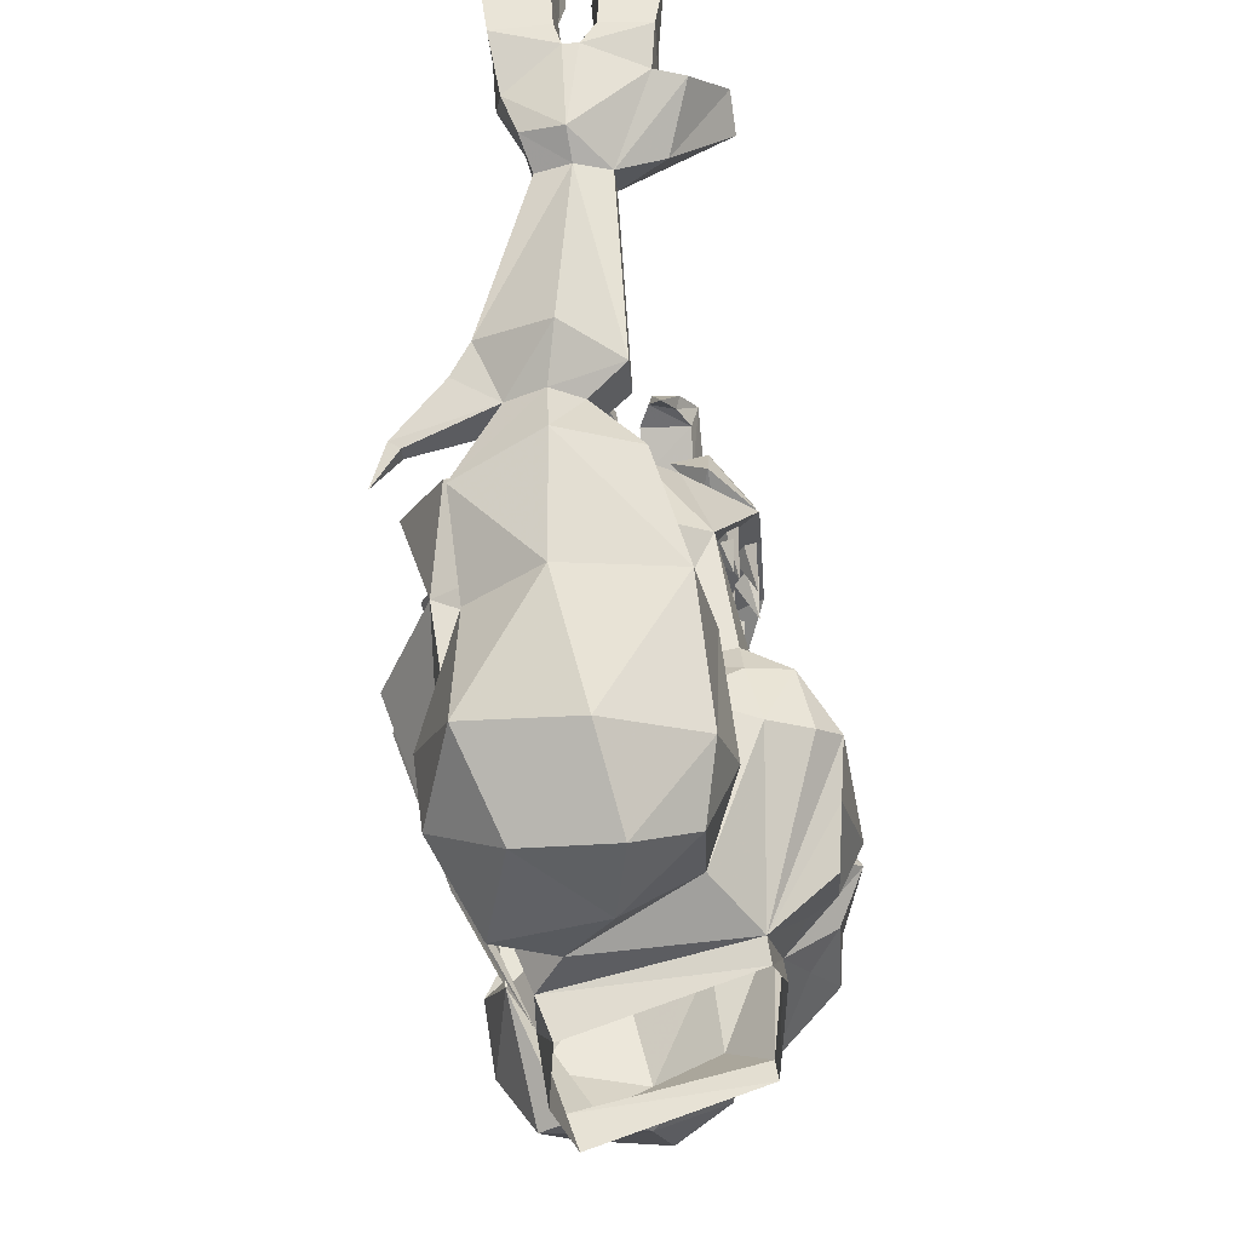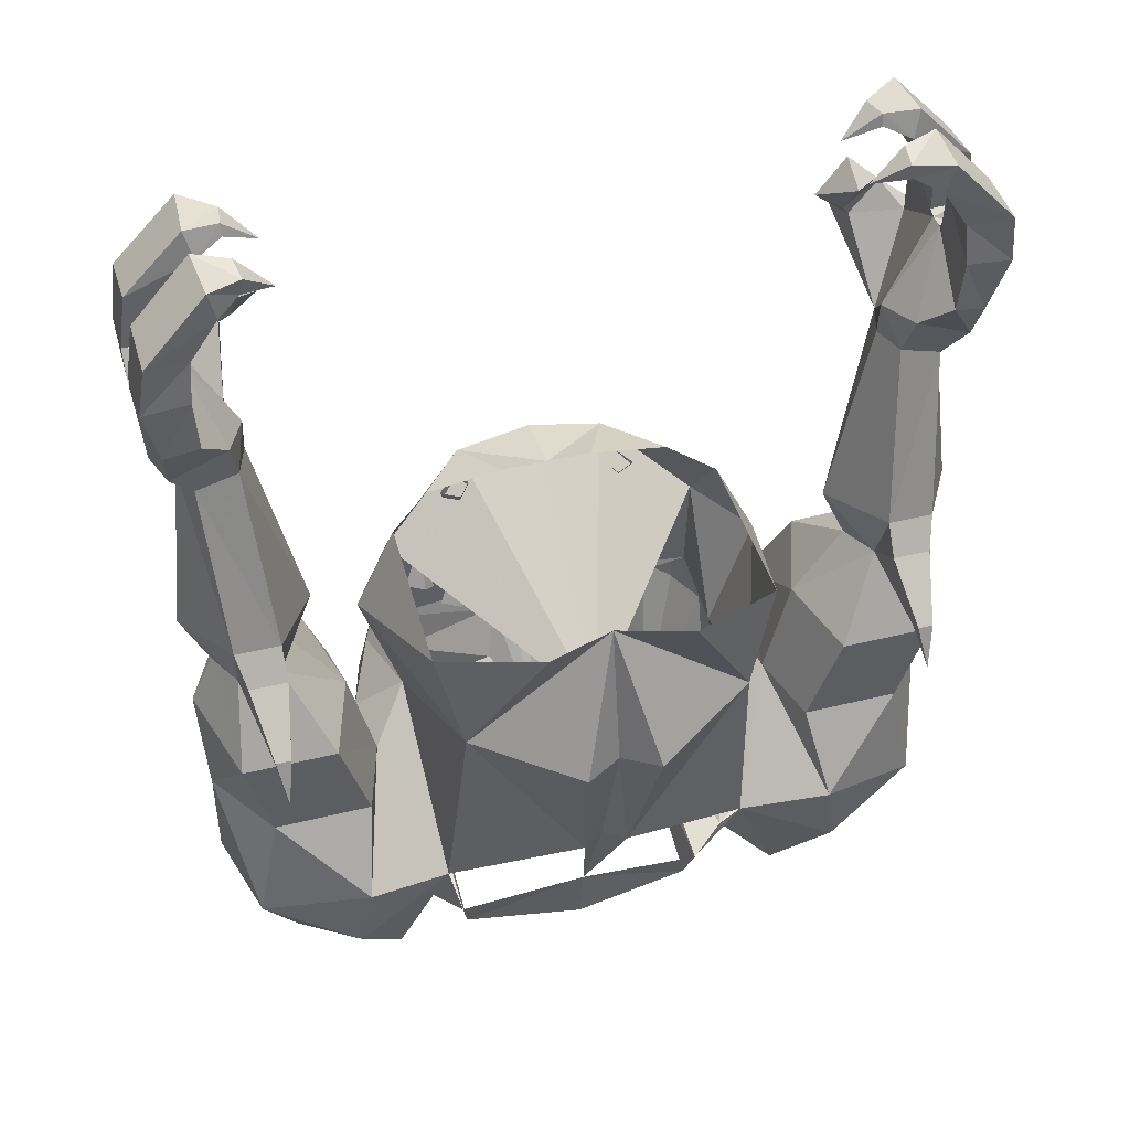
<metadata>
{"format":"obj","ext":"obj","renderer":"f3d","projection":"perspective","resolution":1024,"background":"white","views":[{"elev":-30.8,"azim":94.1,"up":"+Y"},{"elev":42.7,"azim":-16.4,"up":"+Y"}]}
</metadata>
<code>
v -0.0625 -2.047 -0.3828
v -0.0625 -1.938 -0.3828
v -0.03906 -1.953 -0.3594
v -0.0625 -1.969 -0.3359
v -0.1016 -1.969 -0.3594
v -0.1719 -2.086 -0.3516
v -0.1719 -1.969 -0.3516
v -0.1484 -1.984 -0.3281
v -0.1719 -2 -0.3047
v -0.2109 -2 -0.3281
v -0.2422 -2.125 -0.3438
v -0.25 -2.047 -0.3438
v -0.2266 -2.062 -0.3203
v -0.25 -2.078 -0.2969
v -0.2891 -2.078 -0.3203
v 0.0625 -2.062 -0.3828
v 0.03906 -1.969 -0.3594
v 0.0625 -1.953 -0.3828
v 0.1016 -1.984 -0.3594
v 0.0625 -1.984 -0.3359
v 0.1719 -2.102 -0.3516
v 0.1484 -2 -0.3281
v 0.1719 -1.984 -0.3516
v 0.2109 -2.016 -0.3281
v 0.1719 -2.016 -0.3047
v 0.2578 -2.141 -0.3438
v 0.2266 -2.078 -0.3203
v 0.25 -2.062 -0.3438
v 0.2891 -2.094 -0.3203
v 0.25 -2.094 -0.2969
v -0.3047 -2.5 -0.5234
v -0.2734 -2.609 -0.5156
v -0.2734 -2.852 -0.3828
v -0.3594 -2.516 -0.4766
v -0.3438 -2.391 -0.4453
v -0.09375 -2.469 -0.5
v -0.04688 -2.578 -0.5547
v -0.07031 -2.688 -0.5078
v -0.2422 -2.727 -0.5078
v -0.1172 -2.75 -0.4531
v 0 -2.773 -0.4062
v -0.2578 -2.898 -0.3906
v -0.2734 -2.945 0
v -0.3516 -2.914 -0.05469
v -0.3906 -2.789 -0.2891
v -0.3984 -2.516 -0.3906
v -0.3828 -2.406 -0.3594
v -0.3438 -2.344 -0.3516
v -0.09375 -2.422 -0.3906
v 0 -2.445 -0.3359
v 0 -2.492 -0.4453
v 0 -2.594 -0.5234
v -0.1484 -1.93 0.2812
v -0.3516 -1.977 0.1719
v -0.2969 -2.195 0.1953
v 0 -1.953 0.2109
v -0.07812 -2.258 0.3125
v 0 -2.258 0.2656
v 0.07812 -2.258 0.3125
v 0.2969 -2.195 0.1953
v 0.1484 -1.93 0.2812
v 0.3516 -1.977 0.1719
v 0.4297 -2.117 -0.1719
v 0.3438 -1.945 -0.1797
v 0.3359 -2.102 -0.3125
v 0.2578 -1.922 -0.25
v 0.1562 -1.945 -0.3906
v 0.09375 -1.898 -0.25
v 0 -1.898 -0.25
v 0 -1.914 -0.3906
v -0.1562 -1.945 -0.3906
v -0.09375 -1.898 -0.25
v -0.2578 -1.922 -0.25
v -0.3359 -2.102 -0.3125
v -0.3438 -1.945 -0.1797
v -0.4297 -2.117 -0.1719
v -0.3438 -2.375 -0.1797
v -0.3281 -2.672 0.1172
v -0.04688 -2.602 0.1875
v 0 -2.602 0.1562
v 0.04688 -2.602 0.1875
v 0.3281 -2.672 0.1172
v 0.3438 -2.375 -0.1797
v 0.3438 -2.344 -0.3516
v 0.1562 -2.359 -0.3906
v 0 -2.266 0.1016
v -0.1562 -2.359 -0.3906
v -0.4297 -2.43 -0.0625
v -0.5078 -2.617 0.1797
v -0.5312 -2.773 0.1562
v -0.4297 -2.922 0.0625
v 0 -2.898 0.02344
v -0.7188 -1.945 0.07812
v -0.625 -1.945 0.07812
v -0.7422 -1.609 -0.02344
v -0.7656 -1.609 -0.09375
v -0.8047 -1.969 -0.07031
v -0.7109 -2.07 0.02344
v -0.7031 -2.008 0.1172
v -0.625 -2.008 0.1172
v -0.625 -2.07 0.02344
v -0.5391 -1.969 -0.07031
v -0.6562 -1.586 -0.02344
v -0.6719 -1.508 0
v -0.7891 -1.555 0
v -0.8125 -1.562 -0.08594
v -0.7422 -1.609 -0.1641
v -0.7188 -2 -0.1875
v -0.75 -2.07 -0.05469
v -0.7344 -2.242 0.1094
v -0.5391 -2.242 0.1094
v -0.6797 -2.133 0.1953
v -0.6797 -2.117 0.2188
v -0.6484 -2.117 0.2188
v -0.6484 -2.133 0.1953
v -0.6641 -2.203 0.25
v -0.625 -2 -0.1875
v -0.6562 -1.586 -0.1641
v -0.6328 -1.586 -0.09375
v -0.6328 -1.516 -0.08594
v -0.7344 -1.344 -0.07812
v -0.7266 -1.453 0.04688
v -0.7969 -1.477 0.03125
v -0.8281 -1.391 -0.07812
v -0.8281 -1.391 -0.1094
v -0.8047 -1.438 -0.2344
v -0.7812 -1.438 -0.2969
v -0.7109 -1.562 -0.2578
v -0.7109 -2.07 -0.1172
v -0.7969 -2.18 -0.0625
v -0.7812 -2.43 -0.0625
v -0.6797 -2.445 0.08594
v -0.4766 -2.445 0.08594
v -0.4844 -2.219 -0.0625
v -0.5859 -2.07 -0.05469
v -0.625 -2.07 -0.1172
v -0.7188 -2.172 -0.2188
v -0.6875 -2.391 -0.2891
v -0.7734 -2.703 -0.1328
v -0.7266 -2.68 0.09375
v -0.5391 -2.172 -0.2188
v -0.4766 -2.383 -0.3203
v -0.6562 -2.68 -0.3203
v -0.6641 -2.867 -0.1797
v -0.6406 -2.859 0.007812
v -0.4375 -2.484 -0.25
v -0.4922 -2.648 -0.3516
v -0.5859 -2.812 -0.2969
v -0.4766 -2.906 -0.1484
v -0.7344 -1.344 -0.1094
v -0.8281 -1.344 -0.0625
v -0.7344 -1.336 -0.07031
v -0.7344 -1.344 0.05469
v -0.8281 -1.352 0.05469
v -0.8125 -1.242 0.07031
v -0.8125 -1.234 -0.05469
v -0.7344 -1.258 -0.0625
v -0.7266 -1.258 0.04688
v -0.6719 -1.172 0.05469
v -0.6875 -1.109 0.0625
v -0.6953 -1.109 -0.0625
v -0.6797 -1.164 -0.07031
v -0.625 -1.141 -0.04688
v -0.625 -1.156 0.01562
v -0.6172 -1.125 0.01562
v -0.625 -1.117 -0.03906
v -0.5547 -1.18 -0.02344
v -0.7344 -1.414 -0.2422
v -0.7344 -1.258 -0.125
v -0.8125 -1.234 -0.1406
v -0.8281 -1.344 -0.1406
v -0.7344 -1.336 -0.125
v -0.7266 -1.258 -0.2344
v -0.6719 -1.172 -0.2344
v -0.6797 -1.164 -0.1172
v -0.6953 -1.109 -0.1328
v -0.8125 -1.242 -0.2578
v -0.8281 -1.352 -0.2422
v -0.7344 -1.344 -0.2422
v -0.6875 -1.109 -0.25
v -0.625 -1.156 -0.2031
v -0.625 -1.141 -0.1406
v -0.625 -1.117 -0.1484
v -0.6172 -1.125 -0.2109
v -0.5547 -1.18 -0.1719
v -0.6953 -1.367 -0.2891
v -0.6797 -1.383 -0.3672
v -0.6328 -1.43 -0.2812
v -0.6094 -1.398 -0.2578
v -0.6797 -1.344 -0.2656
v -0.6172 -1.289 -0.2734
v -0.6172 -1.438 -0.375
v -0.5547 -1.367 -0.2734
v -0.6094 -1.312 -0.1875
v 0.4297 -2.43 -0.0625
v 0.4375 -2.484 -0.25
v 0.3828 -2.406 -0.3594
v 0.3438 -2.391 -0.4453
v 0.09375 -2.469 -0.5
v 0.09375 -2.422 -0.3906
v 0 -2.398 -0.3906
v 0.3047 -2.5 -0.5234
v 0.04688 -2.578 -0.5547
v 0.3594 -2.516 -0.4766
v 0.2734 -2.852 -0.3828
v 0.2734 -2.609 -0.5156
v 0.07031 -2.688 -0.5078
v 0.3516 -2.914 -0.05469
v 0.3906 -2.789 -0.2891
v 0.4766 -2.906 -0.1484
v 0.4297 -2.922 0.0625
v 0.2734 -2.945 0
v 0.2578 -2.898 -0.3906
v 0.1172 -2.75 -0.4531
v 0.2422 -2.727 -0.5078
v 0.3984 -2.516 -0.3906
v 0.7188 -1.945 0.07812
v 0.7422 -1.609 -0.02344
v 0.625 -1.945 0.07812
v 0.625 -2.008 0.1172
v 0.7031 -2.008 0.1172
v 0.7109 -2.07 0.02344
v 0.8047 -1.969 -0.07031
v 0.7656 -1.609 -0.09375
v 0.7891 -1.555 0
v 0.6719 -1.508 0
v 0.6562 -1.586 -0.02344
v 0.5391 -1.969 -0.07031
v 0.625 -2.07 0.02344
v 0.6484 -2.133 0.1953
v 0.6484 -2.117 0.2188
v 0.6797 -2.117 0.2188
v 0.6797 -2.133 0.1953
v 0.5391 -2.242 0.1094
v 0.7344 -2.242 0.1094
v 0.75 -2.07 -0.05469
v 0.7188 -2 -0.1875
v 0.7422 -1.609 -0.1641
v 0.8125 -1.562 -0.08594
v 0.7969 -1.477 0.03125
v 0.7266 -1.453 0.04688
v 0.7344 -1.344 -0.07812
v 0.6328 -1.516 -0.08594
v 0.6328 -1.586 -0.09375
v 0.6562 -1.586 -0.1641
v 0.625 -2 -0.1875
v 0.625 -2.07 -0.1172
v 0.5859 -2.07 -0.05469
v 0.4844 -2.219 -0.0625
v 0.4766 -2.445 0.08594
v 0.6797 -2.445 0.08594
v 0.7812 -2.43 -0.0625
v 0.7969 -2.18 -0.0625
v 0.7109 -2.07 -0.1172
v 0.7109 -1.562 -0.2578
v 0.7812 -1.438 -0.2969
v 0.8047 -1.438 -0.2344
v 0.8281 -1.391 -0.1094
v 0.8281 -1.391 -0.07812
v 0.8281 -1.352 0.05469
v 0.7344 -1.344 0.05469
v 0.7344 -1.336 -0.07031
v 0.8281 -1.344 -0.0625
v 0.7344 -1.344 -0.1094
v 0.5391 -2.172 -0.2188
v 0.4766 -2.383 -0.3203
v 0.4922 -2.648 -0.3516
v 0.5859 -2.812 -0.2969
v 0.6641 -2.867 -0.1797
v 0.6406 -2.859 0.007812
v 0.5312 -2.773 0.1562
v 0.5078 -2.617 0.1797
v 0.7266 -2.68 0.09375
v 0.7734 -2.703 -0.1328
v 0.6875 -2.391 -0.2891
v 0.7188 -2.172 -0.2188
v 0.6562 -2.68 -0.3203
v 0.6641 -2.203 0.25
v 0.7344 -1.414 -0.2422
v 0.6328 -1.43 -0.2812
v 0.6172 -1.438 -0.375
v 0.6797 -1.383 -0.3672
v 0.6953 -1.367 -0.2891
v 0.8281 -1.352 -0.2422
v 0.8281 -1.344 -0.1406
v 0.7344 -1.336 -0.125
v 0.7344 -1.344 -0.2422
v 0.8125 -1.242 -0.2578
v 0.8125 -1.234 -0.1406
v 0.7344 -1.258 -0.125
v 0.7266 -1.258 -0.2344
v 0.6875 -1.109 -0.25
v 0.6953 -1.109 -0.1328
v 0.6797 -1.164 -0.1172
v 0.6719 -1.172 -0.2344
v 0.625 -1.156 -0.2031
v 0.6172 -1.125 -0.2109
v 0.625 -1.117 -0.1484
v 0.625 -1.141 -0.1406
v 0.5547 -1.18 -0.1719
v 0.6719 -1.172 0.05469
v 0.625 -1.141 -0.04688
v 0.6797 -1.164 -0.07031
v 0.7266 -1.258 0.04688
v 0.8125 -1.242 0.07031
v 0.6875 -1.109 0.0625
v 0.625 -1.156 0.01562
v 0.5547 -1.18 -0.02344
v 0.625 -1.117 -0.03906
v 0.6953 -1.109 -0.0625
v 0.7344 -1.258 -0.0625
v 0.8125 -1.234 -0.05469
v 0.6172 -1.125 0.01562
v 0.6094 -1.398 -0.2578
v 0.5547 -1.367 -0.2734
v 0.6172 -1.289 -0.2734
v 0.6797 -1.344 -0.2656
v 0.6094 -1.312 -0.1875
v 0.2578 -3.023 -0.03125
v 0 -3.039 0
v -0.2578 -3.023 -0.03125
v 0 -2.82 -0.4141
v 0.05469 -2.281 -0.3828
v 0.05469 -2.391 -0.3828
v 0.03125 -2.375 -0.3594
v 0.05469 -2.359 -0.3359
v 0.09375 -2.359 -0.3594
v 0.1641 -2.242 -0.3516
v 0.1641 -2.359 -0.3516
v 0.1406 -2.344 -0.3281
v 0.1641 -2.328 -0.3047
v 0.2031 -2.328 -0.3281
v 0.2422 -2.164 -0.3438
v 0.2422 -2.281 -0.3438
v 0.2188 -2.266 -0.3203
v 0.2422 -2.25 -0.2969
v 0.2812 -2.25 -0.3203
v -0.07031 -2.266 -0.3828
v -0.04688 -2.359 -0.3594
v -0.07031 -2.375 -0.3828
v -0.1094 -2.344 -0.3594
v -0.07031 -2.344 -0.3359
v -0.1797 -2.227 -0.3516
v -0.1562 -2.328 -0.3281
v -0.1797 -2.344 -0.3516
v -0.2188 -2.312 -0.3281
v -0.1797 -2.312 -0.3047
v -0.2578 -2.148 -0.3438
v -0.2344 -2.25 -0.3203
v -0.2578 -2.266 -0.3438
v -0.2969 -2.234 -0.3203
v -0.2578 -2.234 -0.2969
f 1 2 3
f 1 3 4
f 1 4 5
f 1 5 2
f 6 7 8
f 6 8 9
f 6 9 10
f 6 10 7
f 11 12 13
f 11 13 14
f 11 14 15
f 11 15 12
f 16 17 18
f 16 18 19
f 16 19 20
f 16 20 17
f 21 22 23
f 21 23 24
f 21 24 25
f 21 25 22
f 26 27 28
f 26 28 29
f 26 29 30
f 26 30 27
f 323 324 325
f 323 325 326
f 323 326 327
f 323 327 324
f 328 329 330
f 328 330 331
f 328 331 332
f 328 332 329
f 333 334 335
f 333 335 336
f 333 336 337
f 333 337 334
f 338 339 340
f 338 340 341
f 338 341 342
f 338 342 339
f 343 344 345
f 343 345 346
f 343 346 347
f 343 347 344
f 348 349 350
f 348 350 351
f 348 351 352
f 348 352 349
f 31 32 33
f 31 33 34
f 31 34 35
f 31 35 36
f 31 36 37
f 31 37 32
f 32 37 38
f 32 38 39
f 32 39 33
f 33 39 40
f 33 40 41
f 33 46 34
f 34 46 35
f 35 46 47
f 37 41 38
f 38 41 40
f 38 40 39
f 77 88 78
f 78 88 89
f 78 89 90
f 78 90 91
f 78 91 44
f 78 44 43
f 110 130 131
f 110 131 132
f 110 132 133
f 110 133 111
f 111 133 88
f 111 88 134
f 130 137 138
f 130 138 131
f 131 138 139
f 131 139 140
f 131 140 132
f 132 140 89
f 132 89 133
f 133 89 88
f 137 141 138
f 138 141 142
f 138 142 143
f 138 143 139
f 140 90 89
f 141 134 142
f 142 134 88
f 142 88 146
f 142 146 147
f 142 147 143
f 143 147 148
f 143 148 144
f 144 148 149
f 144 149 145
f 145 149 91
f 145 91 90
f 91 149 44
f 44 149 45
f 45 149 148
f 45 148 147
f 45 147 146
f 77 146 88
f 83 82 195
f 83 195 196
f 198 202 199
f 199 202 203
f 198 204 202
f 202 204 205
f 202 205 206
f 202 206 203
f 203 206 207
f 203 207 41
f 208 209 210
f 208 210 211
f 208 211 82
f 208 82 212
f 205 41 214
f 205 214 215
f 205 215 206
f 206 215 207
f 207 215 214
f 207 214 41
f 216 205 204
f 216 204 198
f 216 198 197
f 234 249 195
f 234 195 250
f 234 250 235
f 235 250 251
f 235 251 252
f 235 252 253
f 249 265 266
f 249 266 195
f 195 266 196
f 196 266 267
f 196 267 209
f 209 267 268
f 209 268 210
f 210 268 269
f 210 269 270
f 210 270 211
f 211 270 271
f 211 271 82
f 82 271 272
f 82 272 195
f 195 272 250
f 250 272 251
f 251 272 273
f 251 273 252
f 252 273 274
f 252 274 275
f 252 275 253
f 253 275 276
f 265 276 275
f 265 275 266
f 266 275 277
f 266 277 267
f 267 277 268
f 268 277 269
f 271 273 272
f 275 274 277
f 33 41 42
f 33 42 43
f 33 43 44
f 33 44 45
f 33 45 46
f 66 67 68
f 68 67 69
f 69 71 72
f 73 71 74
f 55 76 77
f 55 77 78
f 55 78 79
f 55 79 57
f 59 81 60
f 60 81 82
f 60 82 83
f 60 83 63
f 63 83 65
f 65 83 84
f 65 84 85
f 74 87 48
f 74 48 77
f 74 77 76
f 93 94 95
f 93 95 96
f 93 96 97
f 94 102 103
f 94 103 95
f 96 107 108
f 96 108 97
f 102 117 118
f 102 118 119
f 102 119 103
f 107 118 108
f 108 118 117
f 45 146 46
f 46 146 47
f 84 200 85
f 87 49 48
f 208 205 209
f 208 212 205
f 205 212 213
f 205 213 41
f 216 197 196
f 216 196 209
f 216 209 205
f 217 218 219
f 217 223 224
f 217 224 218
f 218 227 219
f 219 227 228
f 223 237 224
f 224 237 238
f 227 244 228
f 228 244 245
f 228 245 246
f 237 246 245
f 237 245 238
f 319 92 320
f 320 92 321
f 321 92 43
f 321 43 42
f 42 41 322
f 322 41 213
f 319 212 92
f 212 319 213
f 35 47 48
f 35 48 36
f 36 48 49
f 36 49 50
f 36 50 51
f 36 51 37
f 37 51 52
f 37 52 41
f 56 57 58
f 56 58 59
f 57 79 58
f 58 79 80
f 58 80 81
f 58 81 59
f 79 92 80
f 80 92 81
f 103 119 120
f 103 120 104
f 104 120 121
f 104 121 122
f 120 150 121
f 121 151 152
f 121 152 122
f 122 152 153
f 151 154 155
f 151 155 156
f 151 156 152
f 152 156 157
f 152 157 153
f 153 157 158
f 153 158 154
f 154 158 155
f 155 158 159
f 155 159 160
f 155 160 156
f 156 160 161
f 156 161 157
f 157 161 162
f 157 162 158
f 158 162 159
f 118 168 150
f 118 150 120
f 169 170 171
f 169 171 172
f 169 172 173
f 169 173 174
f 169 174 175
f 169 175 170
f 170 175 176
f 170 176 177
f 170 177 178
f 170 178 171
f 172 150 179
f 172 179 173
f 173 179 177
f 173 177 180
f 173 180 174
f 176 180 177
f 177 179 178
f 179 150 168
f 186 168 188
f 186 188 189
f 186 189 190
f 188 168 118
f 84 197 198
f 84 198 199
f 84 199 200
f 199 203 51
f 199 51 50
f 199 50 200
f 203 41 52
f 203 52 51
f 226 241 242
f 226 242 243
f 226 243 227
f 227 243 244
f 241 261 262
f 241 262 242
f 242 262 263
f 242 264 243
f 243 264 245
f 245 264 279
f 245 279 280
f 264 286 287
f 264 287 279
f 284 287 288
f 284 288 289
f 284 289 285
f 285 289 290
f 285 290 286
f 286 290 291
f 286 291 287
f 287 291 288
f 288 291 292
f 288 292 293
f 288 293 289
f 289 293 294
f 289 294 290
f 290 294 295
f 290 295 291
f 291 295 292
f 301 303 304
f 301 304 305
f 301 305 306
f 303 310 311
f 303 311 304
f 304 311 261
f 304 261 260
f 304 260 305
f 305 260 263
f 305 263 312
f 305 312 306
f 306 312 310
f 262 312 263
f 312 262 311
f 312 311 310
f 261 311 262
f 280 279 283
f 280 283 314
f 283 317 314
f 53 54 55
f 53 55 56
f 56 55 57
f 56 59 60
f 56 60 61
f 61 60 62
f 62 60 63
f 62 63 64
f 64 63 65
f 64 65 66
f 66 65 67
f 69 67 70
f 69 70 71
f 72 71 73
f 73 74 75
f 75 74 76
f 75 76 54
f 54 76 55
f 93 97 98
f 94 101 102
f 95 103 104
f 95 104 105
f 95 105 96
f 96 105 106
f 96 106 107
f 97 108 109
f 97 109 98
f 98 109 110
f 98 110 111
f 98 111 101
f 104 122 105
f 105 122 123
f 105 123 106
f 106 123 124
f 106 124 125
f 106 125 126
f 106 126 107
f 107 126 127
f 107 127 128
f 107 128 118
f 108 117 129
f 108 129 109
f 109 129 130
f 109 130 110
f 111 134 101
f 101 134 135
f 101 135 102
f 102 135 136
f 102 136 117
f 117 136 129
f 129 136 137
f 129 137 130
f 135 141 136
f 136 141 137
f 134 141 135
f 47 146 77
f 47 77 48
f 121 150 125
f 121 125 124
f 121 124 151
f 122 153 123
f 123 153 154
f 123 154 124
f 124 154 151
f 118 120 119
f 171 178 125
f 171 125 150
f 171 150 172
f 178 179 168
f 178 168 126
f 178 126 125
f 186 187 127
f 186 127 168
f 186 190 187
f 187 190 191
f 187 191 192
f 187 192 128
f 187 128 127
f 192 188 118
f 192 118 128
f 168 127 126
f 193 189 188
f 193 188 192
f 193 192 191
f 83 196 197
f 83 197 84
f 85 200 50
f 85 50 201
f 87 201 50
f 87 50 49
f 217 222 223
f 218 224 225
f 218 225 226
f 218 226 227
f 219 228 229
f 222 229 234
f 222 234 235
f 222 235 236
f 222 236 223
f 223 236 237
f 224 238 239
f 224 239 225
f 225 239 240
f 225 240 241
f 225 241 226
f 228 246 247
f 228 247 248
f 228 248 229
f 229 248 249
f 229 249 234
f 235 253 236
f 236 253 254
f 236 254 237
f 237 254 246
f 238 245 255
f 238 255 256
f 238 256 257
f 238 257 239
f 239 257 258
f 239 258 259
f 239 259 240
f 240 259 260
f 240 260 261
f 240 261 241
f 242 263 259
f 242 259 258
f 242 258 264
f 243 245 244
f 248 247 265
f 248 265 249
f 253 276 254
f 254 276 247
f 254 247 246
f 265 247 276
f 245 280 281
f 245 281 255
f 255 281 282
f 255 282 256
f 256 282 283
f 256 283 279
f 256 279 257
f 257 279 284
f 257 284 258
f 258 284 285
f 258 285 264
f 264 285 286
f 279 287 284
f 259 263 260
f 280 314 315
f 280 315 281
f 281 315 316
f 281 316 282
f 282 316 317
f 282 317 283
f 65 85 86
f 65 86 67
f 67 86 70
f 70 86 71
f 71 86 74
f 74 86 87
f 93 98 99
f 93 99 100
f 93 100 94
f 94 100 101
f 98 101 112
f 98 112 113
f 98 113 99
f 99 113 114
f 99 114 100
f 100 114 115
f 100 115 101
f 101 115 112
f 112 115 116
f 112 116 113
f 113 116 114
f 114 116 115
f 159 162 163
f 159 163 164
f 159 164 160
f 160 164 165
f 160 165 161
f 161 165 166
f 161 166 162
f 162 166 163
f 163 166 167
f 163 167 164
f 164 167 165
f 165 167 166
f 174 180 181
f 174 181 182
f 174 182 175
f 175 182 183
f 175 183 176
f 176 183 184
f 176 184 180
f 185 182 181
f 185 181 184
f 185 184 183
f 185 183 182
f 193 191 194
f 193 194 189
f 189 194 190
f 190 194 191
f 184 181 180
f 85 201 86
f 86 201 87
f 217 219 220
f 217 220 221
f 217 221 222
f 219 229 220
f 220 229 230
f 220 230 231
f 220 231 221
f 221 231 232
f 221 232 222
f 222 232 233
f 222 233 229
f 229 233 230
f 230 233 278
f 230 278 231
f 231 278 232
f 232 278 233
f 292 295 296
f 292 296 297
f 292 297 293
f 293 297 298
f 293 298 294
f 294 298 299
f 294 299 295
f 295 299 296
f 296 299 300
f 296 300 297
f 297 300 298
f 298 300 299
f 301 302 303
f 301 306 307
f 301 307 302
f 302 307 308
f 302 308 309
f 302 309 303
f 303 309 310
f 306 310 313
f 306 313 307
f 307 313 308
f 308 313 309
f 309 313 310
f 314 317 318
f 314 318 315
f 315 318 316
f 316 318 317
f 139 143 144
f 139 144 145
f 139 145 140
f 140 145 90
f 269 277 274
f 269 274 270
f 270 274 273
f 270 273 271

</code>
